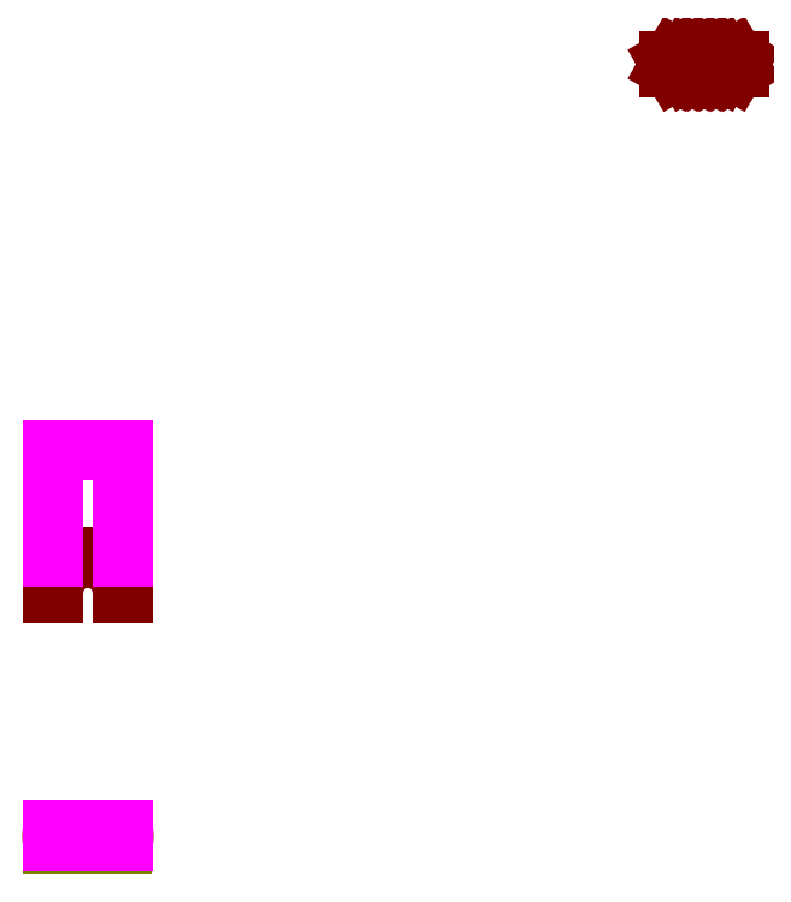
<metadata>
{"format":"dxf","ext":"dxf","renderer":"ezdxf+matplotlib","layout":"modelspace","background":"white","min_lineweight":24,"dpi":150}
</metadata>
<code>
0
SECTION
2
ENTITIES
0
LINE
8
Gides
10
-4.592e-15
20
-75
11
4.592e-15
21
75
0
LINE
8
Gides
10
-18
20
-75
11
-18
21
75
0
LINE
8
Gides
10
18
20
-75
11
18
21
75
0
LINE
8
Gides
10
-17.2
20
-75
11
-17.2
21
75
0
LINE
8
Gides
10
17.2
20
-75
11
17.2
21
75
0
LINE
8
Gides
10
-75
20
0
11
75
21
0
0
LINE
8
Gides
10
-75
20
-90
11
75
21
-90
0
LINE
8
Gides
10
-75
20
90
11
75
21
90
0
LINE
8
Gides
10
-75
20
-58
11
75
21
-58
0
LWPOLYLINE
8
Tube
90
    4
70
    1
43
0
10
-18
20
90
10
-17.2
20
90
10
-17.2
20
-90
10
-18
20
-90
0
LWPOLYLINE
8
Tube
90
    4
70
    1
43
0
10
17.2
20
-90
10
18
20
-90
10
18
20
90
10
17.2
20
90
0
LINE
8
Gides
10
-75
20
-200
11
75
21
-200
0
CIRCLE
8
Tube
10
-1.225e-14
20
-200
40
17.2
0
CIRCLE
8
Tube
10
-1.225e-14
20
-200
40
18
0
LINE
8
Gides
10
-75
20
-202.8
11
75
21
-202.8
0
LINE
8
Gides
10
-75
20
-197.2
11
75
21
-197.2
0
LINE
8
Gides
10
-75
20
-199.1
11
75
21
-199.1
0
LINE
8
Gides
10
-75
20
-204.6
11
75
21
-204.6
0
ARC
8
Slot Straight End
10
-1.225e-14
20
-200
40
18
50
171.2
51
188.8
0
ARC
8
Slot Straight End
10
-1.225e-14
20
-200
40
18
50
351.2
51
8.788
0
ARC
8
Slot Angled End
10
-1.225e-14
20
-200
40
18
50
177
51
194.6
0
ARC
8
Slot Angled End
10
-1.225e-14
20
-200
40
18
50
345.4
51
3.025
0
LINE
8
Slot Angled End
10
-17.97
20
-199.1
11
17.97
21
-199.1
0
LINE
8
Slot Angled End
10
17.42
20
-204.5
11
-17.42
21
-204.5
0
LINE
8
Slot Straight End
10
-17.79
20
-197.2
11
17.79
21
-197.2
0
LINE
8
Slot Straight End
10
17.79
20
-202.8
11
-17.79
21
-202.8
0
MTEXT
8
Gides
10
63.2
20
-63.2
30
0
40
2.5
41
25.42
71
    5
72
    1
1
Bottom of Slot
7
standard
210
0
220
0
230
1
50
0
73
    2
44
1
0
LINE
8
Gides
10
-75
20
-4
11
75
21
-4
0
MTEXT
8
Gides
10
61.73
20
-8.084
30
0
40
2.5
41
19.58
71
    5
72
    1
1
Top of Slot
7
standard
210
0
220
0
230
1
50
0
73
    2
44
1
0
MTEXT
8
Gides
10
61.73
20
4.042
30
0
40
2.5
41
18.82
71
    5
72
    1
1
Center Line
7
standard
210
0
220
0
230
1
50
0
73
    2
44
1
0
LINE
8
Gides
10
294.9
20
147.5
11
294.9
21
297.5
0
LINE
8
Gides
10
249.1
20
189
11
399.1
21
189
0
LINE
8
Gides
10
300.9
20
147.5
11
300.9
21
297.5
0
LINE
8
Gides
10
249.1
20
195
11
399.1
21
195
0
LINE
8
Gides
10
249.1
20
192
11
399.1
21
192
0
LINE
8
Gides
10
297.9
20
147.5
11
297.9
21
297.5
0
LINE
8
Slot Spport
10
294.9
20
190.3
11
297.9
21
188.6
0
LINE
8
Slot Spport
10
297.9
20
188.6
11
300.9
21
190.3
0
LINE
8
Slot Spport
10
300.9
20
190.3
11
300.9
21
193.8
0
LINE
8
Slot Spport
10
300.9
20
193.8
11
297.9
21
195.5
0
LINE
8
Slot Spport
10
297.9
20
195.5
11
294.9
21
193.8
0
LINE
8
Slot Spport
10
294.9
20
193.8
11
294.9
21
190.3
0
LINE
8
Slot Spport
10
300.9
20
190.3
11
303.9
21
188.6
0
LINE
8
Slot Spport
10
303.9
20
188.6
11
306.9
21
190.3
0
LINE
8
Slot Spport
10
306.9
20
190.3
11
306.9
21
193.8
0
LINE
8
Slot Spport
10
306.9
20
193.8
11
303.9
21
195.5
0
LINE
8
Slot Spport
10
303.9
20
195.5
11
300.9
21
193.8
0
LINE
8
Slot Spport
10
300.9
20
193.8
11
300.9
21
190.3
0
LINE
8
Slot Spport
10
306.9
20
190.3
11
309.9
21
188.6
0
LINE
8
Slot Spport
10
309.9
20
188.6
11
312.9
21
190.3
0
LINE
8
Slot Spport
10
312.9
20
190.3
11
312.9
21
193.8
0
LINE
8
Slot Spport
10
312.9
20
193.8
11
309.9
21
195.5
0
LINE
8
Slot Spport
10
309.9
20
195.5
11
306.9
21
193.8
0
LINE
8
Slot Spport
10
306.9
20
193.8
11
306.9
21
190.3
0
LINE
8
Slot Spport
10
312.9
20
190.3
11
315.9
21
188.6
0
LINE
8
Slot Spport
10
315.9
20
188.6
11
318.9
21
190.3
0
LINE
8
Slot Spport
10
318.9
20
190.3
11
318.9
21
193.8
0
LINE
8
Slot Spport
10
318.9
20
193.8
11
315.9
21
195.5
0
LINE
8
Slot Spport
10
315.9
20
195.5
11
312.9
21
193.8
0
LINE
8
Slot Spport
10
312.9
20
193.8
11
312.9
21
190.3
0
LINE
8
Slot Spport
10
318.9
20
190.3
11
321.9
21
188.6
0
LINE
8
Slot Spport
10
321.9
20
188.6
11
324.9
21
190.3
0
LINE
8
Slot Spport
10
324.9
20
190.3
11
324.9
21
193.8
0
LINE
8
Slot Spport
10
324.9
20
193.8
11
321.9
21
195.5
0
LINE
8
Slot Spport
10
321.9
20
195.5
11
318.9
21
193.8
0
LINE
8
Slot Spport
10
318.9
20
193.8
11
318.9
21
190.3
0
LINE
8
Slot Spport
10
324.9
20
190.3
11
327.9
21
188.6
0
LINE
8
Slot Spport
10
327.9
20
188.6
11
330.9
21
190.3
0
LINE
8
Slot Spport
10
330.9
20
190.3
11
330.9
21
193.8
0
LINE
8
Slot Spport
10
330.9
20
193.8
11
327.9
21
195.5
0
LINE
8
Slot Spport
10
327.9
20
195.5
11
324.9
21
193.8
0
LINE
8
Slot Spport
10
324.9
20
193.8
11
324.9
21
190.3
0
MTEXT
8
Gides
10
63.81
20
-93.28
30
0
40
2.5
41
26.53
71
    5
72
    1
1
Bottom of Tube
7
standard
210
0
220
0
230
1
50
0
73
    2
44
1
0
LINE
8
Gides
10
-75
20
-80
11
75
21
-80
0
MTEXT
8
Gides
10
62.62
20
-82.49
30
0
40
2.5
41
25.42
71
    5
72
    1
1
Top of Overlap
7
standard
210
0
220
0
230
1
50
0
73
    2
44
1
0
LINE
8
Gides
10
-75
20
-58.8
11
75
21
-58.8
0
LINE
8
Gides
10
-75
20
-76.44
11
75
21
-76.44
0
ARC
8
Slot Spport
10
-4.681e-15
20
-76.44
40
17.64
50
0
51
180
0
LINE
8
Slot Spport
10
-17.64
20
-76.44
11
-17.64
21
-58
0
LINE
8
Slot Spport
10
17.64
20
-76.44
11
17.64
21
-58
0
LINE
8
Slot Spport
10
-17.64
20
-58
11
17.64
21
-58
0
LINE
8
Slot Straight End
10
-17.64
20
-58
11
-17.64
21
-4
0
LINE
8
Slot Straight End
10
17.64
20
-58
11
17.64
21
-4
0
LINE
8
Slot Straight End
10
17.64
20
-4
11
-17.64
21
-4
0
ENDSEC
0
EOF

</code>
